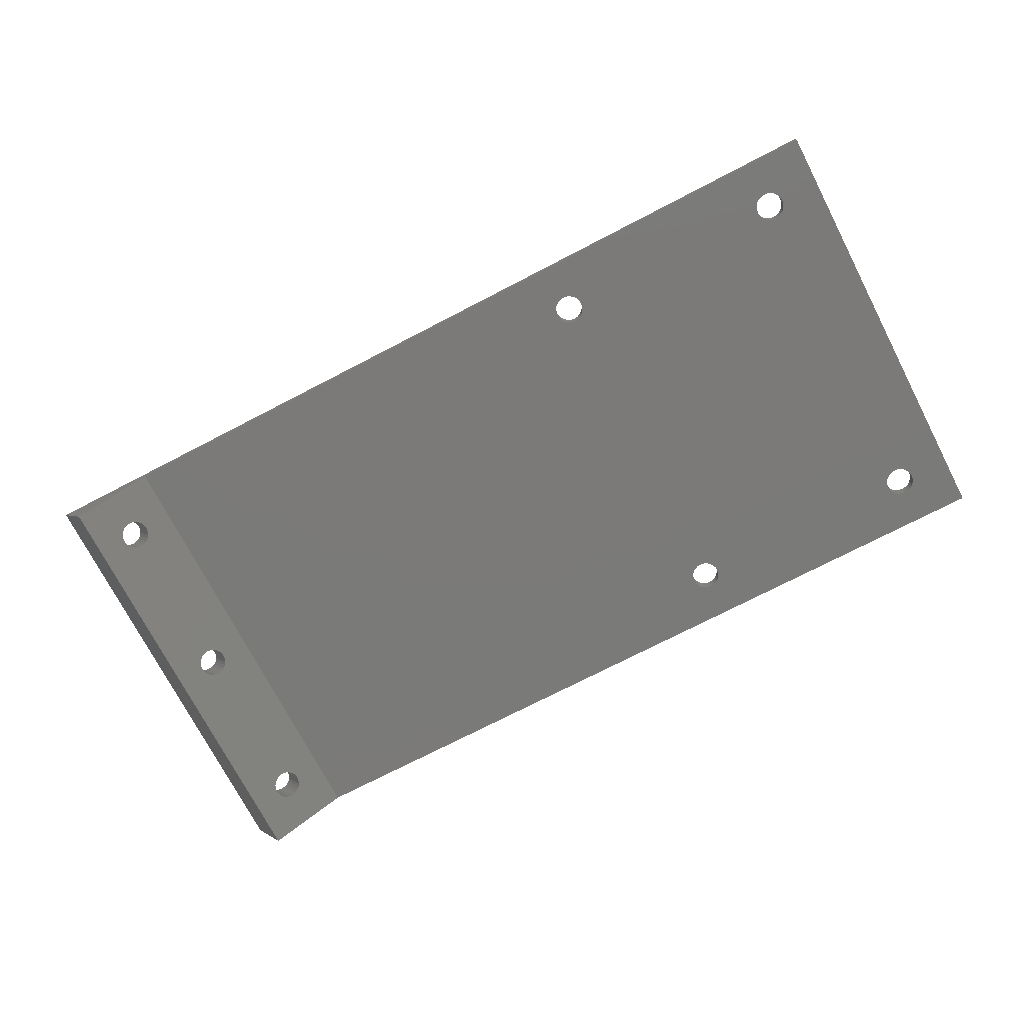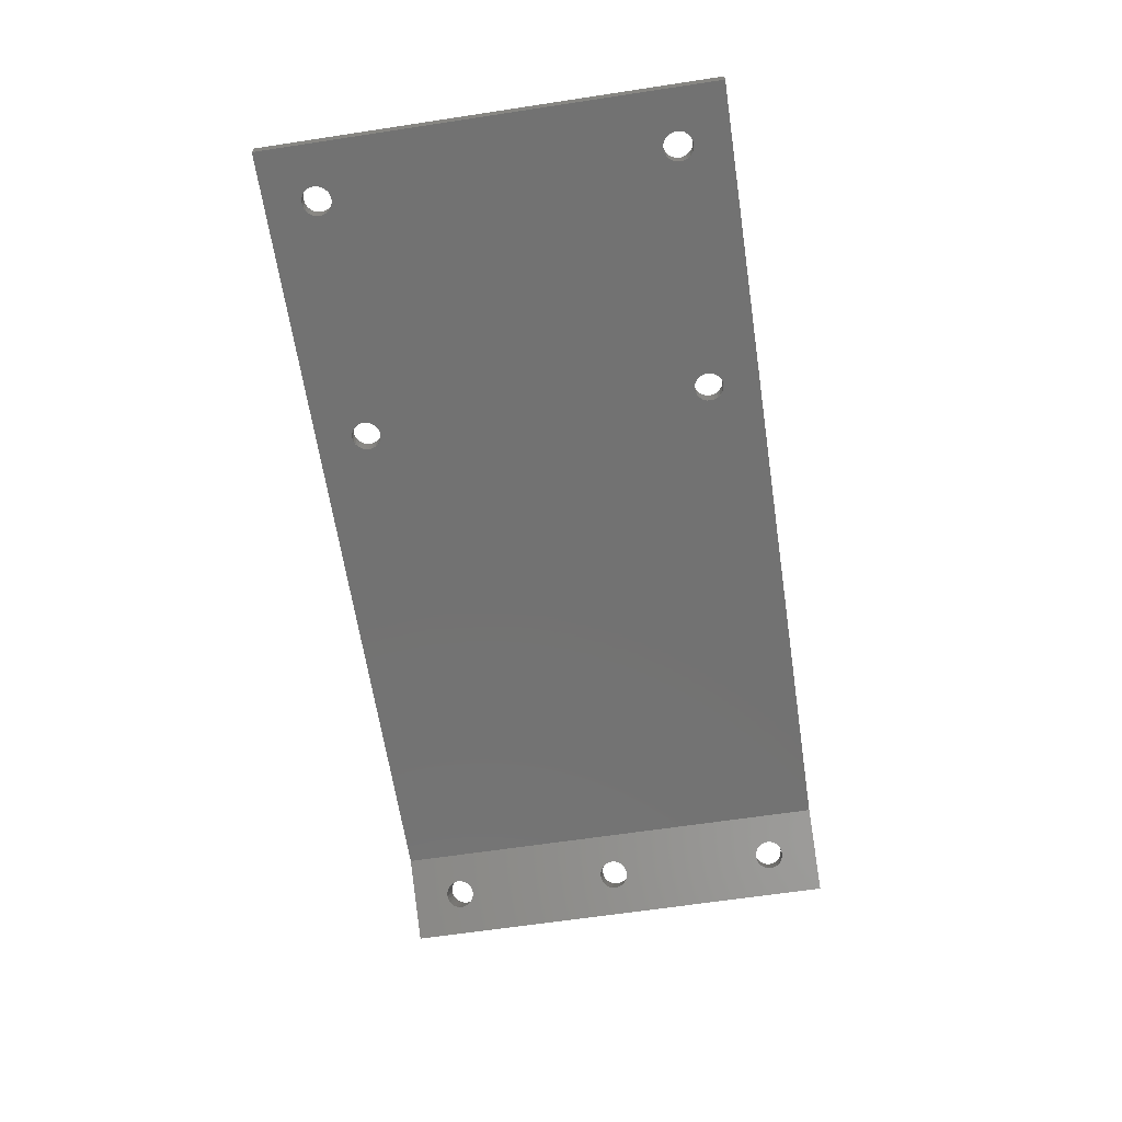
<metadata>
{"format":"stl","ext":"stl","renderer":"f3d","projection":"perspective","resolution":1024,"background":"white","views":[{"elev":-73.4,"azim":-152.6,"up":"+Y"},{"elev":-64.3,"azim":-81.3,"up":"+Y"}]}
</metadata>
<code>
# stl→obj: 346 verts, 716 faces
v 14.11 -336.5 20
v 6.606 -337.5 20
v 11.8 -340.5 20
v -49.39 -336.5 20
v -49.39 -337.5 20
v -28.49 -337.5 17.47
v -28.75 -336.5 17.5
v -28.49 -336.5 17.47
v -28.75 -337.5 17.5
v -29.75 -336.5 -7.5
v -29.71 -337.5 -7.241
v -29.75 -337.5 -7.5
v -29.71 -336.5 -7.241
v -29.45 -336.5 -8.207
v -29.61 -337.5 -8
v -29.45 -337.5 -8.207
v -29.61 -336.5 -8
v -29.45 -336.5 15.79
v -29.61 -337.5 16
v -29.45 -337.5 15.79
v -29.61 -336.5 16
v -29.25 -336.5 15.63
v -29.01 -337.5 15.53
v -29.01 -336.5 15.53
v -29.25 -337.5 15.63
v -29.71 -337.5 -7.759
v -29.71 -336.5 -7.759
v -28.49 -337.5 -6.534
v -28.75 -336.5 -6.5
v -28.49 -336.5 -6.534
v -28.75 -337.5 -6.5
v -28.75 -336.5 -8.5
v -28.49 -337.5 -8.466
v -28.49 -336.5 -8.466
v -28.75 -337.5 -8.5
v -29.01 -336.5 -6.534
v -29.01 -337.5 -6.534
v -29.25 -337.5 -8.366
v -29.25 -336.5 -8.366
v -28.25 -337.5 -6.634
v -28.25 -336.5 -6.634
v -28.75 -337.5 15.5
v -28.75 -336.5 15.5
v -27.75 -336.5 16.5
v -27.78 -337.5 16.24
v -27.75 -337.5 16.5
v -27.78 -336.5 16.24
v -29.45 -337.5 17.21
v -29.25 -336.5 17.37
v -29.25 -337.5 17.37
v -29.45 -336.5 17.21
v -28.25 -337.5 17.37
v -28.25 -336.5 17.37
v -29.61 -337.5 -7
v -29.61 -336.5 -7
v -29.01 -336.5 -8.466
v -29.01 -337.5 -8.466
v -27.78 -337.5 16.76
v -27.78 -336.5 16.76
v -28.04 -337.5 -6.793
v -27.88 -336.5 -7
v -27.88 -337.5 -7
v -28.04 -336.5 -6.793
v -27.75 -336.5 -7.5
v -27.78 -337.5 -7.759
v -27.75 -337.5 -7.5
v -27.78 -336.5 -7.759
v -27.78 -337.5 -7.241
v -27.78 -336.5 -7.241
v -27.88 -337.5 -8
v -27.88 -336.5 -8
v -28.25 -336.5 -8.366
v -28.04 -337.5 -8.207
v -28.04 -336.5 -8.207
v -28.25 -337.5 -8.366
v -29.71 -336.5 16.24
v -29.75 -337.5 16.5
v -29.71 -337.5 16.24
v -29.75 -336.5 16.5
v -29.71 -336.5 16.76
v -29.61 -337.5 17
v -29.71 -337.5 16.76
v -29.61 -336.5 17
v -29.01 -337.5 17.47
v -29.01 -336.5 17.47
v -27.88 -336.5 16
v -28.04 -337.5 15.79
v -27.88 -337.5 16
v -28.04 -336.5 15.79
v -28.49 -336.5 15.53
v -28.25 -337.5 15.63
v -28.25 -336.5 15.63
v -28.49 -337.5 15.53
v -28.04 -336.5 17.21
v -27.88 -337.5 17
v -28.04 -337.5 17.21
v -27.88 -336.5 17
v -29.45 -336.5 -6.793
v -29.45 -337.5 -6.793
v -29.25 -336.5 -6.634
v -29.25 -337.5 -6.634
v -45.57 -337.5 -6.5
v -45.31 -337.5 -6.534
v -45.07 -337.5 -6.634
v -44.86 -337.5 -6.793
v -44.7 -337.5 -7
v -44.6 -337.5 -7.241
v -44.57 -337.5 -7.5
v -44.6 -337.5 -7.759
v -44.7 -337.5 -8
v -44.86 -337.5 -8.207
v -45.07 -337.5 -8.366
v -45.31 -337.5 -8.466
v -45.57 -337.5 -8.5
v -45.57 -337.5 17.5
v -45.83 -337.5 17.47
v -46.07 -337.5 17.37
v -46.28 -337.5 17.21
v -46.43 -337.5 17
v -46.53 -337.5 16.76
v -46.57 -337.5 16.5
v -49.39 -337.5 -11
v -46.53 -337.5 16.24
v -46.43 -337.5 16
v -46.28 -337.5 15.79
v -46.07 -337.5 15.63
v -45.83 -337.5 15.53
v -45.57 -337.5 15.5
v -46.43 -337.5 -7
v -46.28 -337.5 -6.793
v -46.07 -337.5 -6.634
v -45.83 -337.5 -6.534
v -46.53 -337.5 -7.241
v -46.57 -337.5 -7.5
v -46.53 -337.5 -7.759
v -46.43 -337.5 -8
v -46.28 -337.5 -8.207
v -46.07 -337.5 -8.366
v -45.83 -337.5 -8.466
v 6.606 -337.5 -11
v -45.31 -337.5 17.47
v -45.07 -337.5 17.37
v -44.86 -337.5 17.21
v -44.7 -337.5 17
v -44.6 -337.5 16.76
v -44.57 -337.5 16.5
v -44.6 -337.5 16.24
v -44.7 -337.5 16
v -44.86 -337.5 15.79
v -45.07 -337.5 15.63
v -45.31 -337.5 15.53
v -49.39 -336.5 -11
v 10.65 -336.5 17.5
v 10.95 -336.5 17.47
v 11.22 -336.5 17.37
v 11.46 -336.5 17.21
v 11.65 -336.5 17
v 11.76 -336.5 16.76
v 11.8 -336.5 16.5
v 14.11 -336.5 -11
v 11.76 -336.5 16.24
v 11.65 -336.5 16
v 11.46 -336.5 15.79
v 11.22 -336.5 15.63
v 10.95 -336.5 15.53
v 10.65 -336.5 15.5
v 11.8 -336.5 4.5
v 11.76 -336.5 4.759
v 11.65 -336.5 5
v 11.46 -336.5 5.207
v 11.22 -336.5 5.366
v 10.95 -336.5 5.466
v -45.57 -336.5 15.5
v 10.65 -336.5 5.5
v 11.76 -336.5 4.241
v 11.65 -336.5 4
v 11.46 -336.5 3.793
v 11.22 -336.5 3.634
v 10.95 -336.5 3.534
v 10.65 -336.5 3.5
v 11.65 -336.5 -7
v 11.46 -336.5 -6.793
v 11.22 -336.5 -6.634
v 10.95 -336.5 -6.534
v 10.65 -336.5 -6.5
v 11.76 -336.5 -7.241
v 11.8 -336.5 -7.5
v 11.76 -336.5 -7.759
v 11.65 -336.5 -8
v 11.46 -336.5 -8.207
v 11.22 -336.5 -8.366
v 10.95 -336.5 -8.466
v 10.65 -336.5 -8.5
v -45.57 -336.5 -8.5
v -46.57 -336.5 16.5
v -46.53 -336.5 16.76
v -46.43 -336.5 17
v -46.28 -336.5 17.21
v -46.07 -336.5 17.37
v -45.83 -336.5 17.47
v -45.57 -336.5 17.5
v -46.53 -336.5 16.24
v -46.43 -336.5 16
v -46.28 -336.5 15.79
v -46.07 -336.5 15.63
v -45.83 -336.5 15.53
v -46.43 -336.5 -7
v -46.28 -336.5 -6.793
v -46.07 -336.5 -6.634
v -45.83 -336.5 -6.534
v 10.35 -336.5 5.466
v 10.07 -336.5 5.366
v 9.831 -336.5 5.207
v 9.647 -336.5 5
v 9.532 -336.5 4.759
v 9.493 -336.5 4.5
v 9.532 -336.5 4.241
v 9.647 -336.5 4
v 9.831 -336.5 3.793
v 10.07 -336.5 3.634
v 10.35 -336.5 3.534
v -45.57 -336.5 -6.5
v -46.53 -336.5 -7.241
v -46.57 -336.5 -7.5
v -46.53 -336.5 -7.759
v -46.43 -336.5 -8
v -46.28 -336.5 -8.207
v -46.07 -336.5 -8.366
v -45.83 -336.5 -8.466
v -45.31 -336.5 -6.534
v -45.07 -336.5 -6.634
v -44.86 -336.5 -6.793
v -44.7 -336.5 -7
v -44.6 -336.5 -7.241
v -44.57 -336.5 -7.5
v -44.6 -336.5 -7.759
v -44.7 -336.5 -8
v -44.86 -336.5 -8.207
v -45.07 -336.5 -8.366
v -45.31 -336.5 -8.466
v 10.35 -336.5 -6.534
v 10.07 -336.5 -6.634
v 9.831 -336.5 -6.793
v 9.647 -336.5 -7
v 9.532 -336.5 -7.241
v 9.493 -336.5 -7.5
v 9.532 -336.5 -7.759
v 9.647 -336.5 -8
v 9.831 -336.5 -8.207
v 10.07 -336.5 -8.366
v 10.35 -336.5 -8.466
v -45.31 -336.5 17.47
v -45.07 -336.5 17.37
v -44.86 -336.5 17.21
v -44.7 -336.5 17
v -44.6 -336.5 16.76
v -44.57 -336.5 16.5
v -44.6 -336.5 16.24
v -44.7 -336.5 16
v -44.86 -336.5 15.79
v -45.07 -336.5 15.63
v -45.31 -336.5 15.53
v 10.35 -336.5 17.47
v 10.07 -336.5 17.37
v 9.831 -336.5 17.21
v 9.647 -336.5 17
v 9.532 -336.5 16.76
v 9.493 -336.5 16.5
v 9.532 -336.5 16.24
v 9.647 -336.5 16
v 9.831 -336.5 15.79
v 10.07 -336.5 15.63
v 10.35 -336.5 15.53
v 8.98 -338.8 -8.466
v 8.771 -338.7 -8.366
v 9.637 -339.2 -8.366
v 9.428 -339.1 -8.466
v 9.954 -339.4 -7
v 10.04 -339.5 -7.241
v 8.367 -338.5 -7.759
v 8.454 -338.5 -8
v 9.816 -339.3 -6.793
v 9.637 -339.2 -6.634
v 10.04 -339.5 -7.759
v 10.07 -339.5 -7.5
v 10.04 -339.5 4.759
v 10.07 -339.5 4.5
v 9.428 -339.1 -6.534
v 8.338 -338.5 -7.5
v 8.367 -338.5 -7.241
v 8.454 -338.5 -7
v 8.591 -338.6 -6.793
v 8.771 -338.7 3.634
v 8.591 -338.6 3.793
v 9.954 -339.4 -8
v 9.204 -339 -6.5
v 8.338 -338.5 16.5
v 8.367 -338.5 16.76
v 8.591 -338.6 -8.207
v 9.816 -339.3 -8.207
v 9.637 -339.2 3.634
v 9.428 -339.1 3.534
v 9.204 -339 17.5
v 8.98 -338.8 17.47
v 9.204 -339 -8.5
v 8.454 -338.5 17
v 8.591 -338.6 17.21
v 10.04 -339.5 4.241
v 9.816 -339.3 15.79
v 9.954 -339.4 16
v 8.771 -338.7 17.37
v 8.367 -338.5 16.24
v 8.454 -338.5 16
v 10.04 -339.5 16.24
v 9.954 -339.4 5
v 9.428 -339.1 17.47
v 9.954 -339.4 17
v 10.04 -339.5 16.76
v 8.591 -338.6 15.79
v 8.338 -338.5 4.5
v 8.367 -338.5 4.241
v 9.637 -339.2 15.63
v 9.428 -339.1 15.53
v 9.204 -339 5.5
v 8.98 -338.8 5.466
v 9.816 -339.3 17.21
v 9.637 -339.2 17.37
v 10.07 -339.5 16.5
v 8.98 -338.8 15.53
v 8.771 -338.7 15.63
v 9.204 -339 3.5
v 8.454 -338.5 4
v 9.204 -339 15.5
v 9.637 -339.2 5.366
v 9.428 -339.1 5.466
v 8.771 -338.7 -6.634
v 8.98 -338.8 -6.534
v 8.771 -338.7 5.366
v 8.591 -338.6 5.207
v 8.454 -338.5 5
v 8.367 -338.5 4.759
v 9.954 -339.4 4
v 8.98 -338.8 3.534
v 11.8 -340.5 -11
v 9.816 -339.3 5.207
v 9.816 -339.3 3.793
f 1 2 3
f 2 1 4
f 2 4 5
f 6 7 8
f 7 6 9
f 10 11 12
f 11 10 13
f 14 15 16
f 15 14 17
f 18 19 20
f 19 18 21
f 22 23 24
f 23 22 25
f 17 26 15
f 26 17 27
f 28 29 30
f 29 28 31
f 32 33 34
f 33 32 35
f 31 36 29
f 36 31 37
f 14 38 39
f 38 14 16
f 40 30 41
f 30 40 28
f 24 42 43
f 42 24 23
f 44 45 46
f 45 44 47
f 48 49 50
f 49 48 51
f 52 8 53
f 8 52 6
f 26 10 12
f 10 26 27
f 13 54 11
f 54 13 55
f 56 35 32
f 35 56 57
f 58 44 46
f 44 58 59
f 60 61 62
f 61 60 63
f 18 25 22
f 25 18 20
f 64 65 66
f 65 64 67
f 61 68 62
f 68 61 69
f 67 70 65
f 70 67 71
f 72 73 74
f 73 72 75
f 60 41 63
f 41 60 40
f 69 66 68
f 66 69 64
f 71 73 70
f 73 71 74
f 34 75 72
f 75 34 33
f 39 57 56
f 57 39 38
f 76 77 78
f 77 76 79
f 21 78 19
f 78 21 76
f 80 81 82
f 81 80 83
f 84 49 85
f 49 84 50
f 86 87 88
f 87 86 89
f 90 91 92
f 91 90 93
f 94 95 96
f 95 94 97
f 54 98 99
f 98 54 55
f 96 53 94
f 53 96 52
f 95 59 58
f 59 95 97
f 37 100 36
f 100 37 101
f 101 98 100
f 98 101 99
f 43 93 90
f 93 43 42
f 84 7 9
f 7 84 85
f 81 51 48
f 51 81 83
f 79 82 77
f 82 79 80
f 47 88 45
f 88 47 86
f 92 87 89
f 87 92 91
f 102 37 31
f 37 102 103
f 37 103 101
f 101 103 104
f 101 104 99
f 99 104 105
f 99 105 54
f 54 105 106
f 54 106 11
f 11 106 107
f 11 107 12
f 12 107 108
f 12 108 26
f 26 108 109
f 26 109 15
f 15 109 110
f 15 110 16
f 16 110 111
f 16 111 38
f 38 111 112
f 38 112 57
f 57 112 113
f 57 113 35
f 35 113 114
f 5 115 2
f 115 5 116
f 116 5 117
f 117 5 118
f 118 5 119
f 119 5 120
f 120 5 121
f 121 5 122
f 2 115 9
f 121 122 123
f 123 122 124
f 124 122 125
f 125 122 126
f 126 122 127
f 127 122 128
f 128 122 129
f 128 129 130
f 128 130 131
f 128 131 132
f 128 132 102
f 128 102 31
f 129 122 133
f 133 122 134
f 134 122 135
f 135 122 136
f 136 122 137
f 137 122 138
f 138 122 139
f 139 122 114
f 114 122 140
f 2 96 140
f 96 2 52
f 52 2 6
f 6 2 9
f 140 96 95
f 140 95 58
f 140 58 46
f 140 46 45
f 140 45 88
f 140 88 87
f 140 87 91
f 140 91 93
f 140 93 42
f 140 42 128
f 140 128 31
f 140 31 28
f 140 28 40
f 140 40 60
f 140 60 62
f 140 62 68
f 140 68 66
f 140 66 65
f 140 65 70
f 140 70 73
f 140 73 75
f 140 75 33
f 140 33 35
f 140 35 114
f 115 84 9
f 84 115 141
f 84 141 50
f 50 141 142
f 50 142 48
f 48 142 143
f 48 143 81
f 81 143 144
f 81 144 82
f 82 144 145
f 82 145 77
f 77 145 146
f 77 146 78
f 78 146 147
f 78 147 19
f 19 147 148
f 19 148 20
f 20 148 149
f 20 149 25
f 25 149 150
f 25 150 23
f 23 150 151
f 23 151 42
f 42 151 128
f 4 122 5
f 122 4 152
f 1 153 4
f 153 1 154
f 154 1 155
f 155 1 156
f 156 1 157
f 157 1 158
f 158 1 159
f 159 1 160
f 159 160 161
f 161 160 162
f 162 160 163
f 163 160 164
f 164 160 165
f 165 160 166
f 166 160 167
f 166 167 168
f 166 168 169
f 166 169 170
f 166 170 171
f 166 171 172
f 166 172 43
f 43 172 173
f 173 172 174
f 167 160 175
f 175 160 176
f 176 160 177
f 177 160 178
f 178 160 179
f 179 160 180
f 180 160 181
f 180 181 182
f 180 182 183
f 180 183 184
f 180 184 185
f 181 160 186
f 186 160 187
f 187 160 188
f 188 160 189
f 189 160 190
f 190 160 191
f 191 160 192
f 192 160 193
f 193 160 32
f 32 160 194
f 4 195 152
f 195 4 196
f 196 4 197
f 197 4 198
f 198 4 199
f 199 4 200
f 200 4 201
f 201 4 153
f 201 153 7
f 152 195 202
f 152 202 203
f 152 203 204
f 152 204 205
f 152 205 206
f 152 206 173
f 152 173 207
f 207 173 208
f 208 173 209
f 209 173 210
f 210 173 211
f 211 173 174
f 210 211 212
f 210 212 213
f 210 213 214
f 210 214 215
f 210 215 216
f 210 216 217
f 210 217 218
f 210 218 219
f 210 219 220
f 210 220 221
f 210 221 180
f 210 180 222
f 222 180 29
f 29 180 185
f 152 207 223
f 152 223 224
f 152 224 225
f 152 225 226
f 152 226 227
f 152 227 228
f 152 228 229
f 152 229 194
f 152 194 160
f 36 222 29
f 222 36 230
f 230 36 100
f 230 100 231
f 231 100 98
f 231 98 232
f 232 98 55
f 232 55 233
f 233 55 13
f 233 13 234
f 234 13 10
f 234 10 235
f 235 10 27
f 235 27 236
f 236 27 17
f 236 17 237
f 237 17 14
f 237 14 238
f 238 14 39
f 238 39 239
f 239 39 56
f 239 56 240
f 240 56 32
f 240 32 194
f 241 29 185
f 29 241 30
f 30 241 242
f 30 242 41
f 41 242 243
f 41 243 63
f 63 243 244
f 63 244 61
f 61 244 245
f 61 245 69
f 69 245 246
f 69 246 64
f 64 246 247
f 64 247 67
f 67 247 248
f 67 248 71
f 71 248 249
f 71 249 74
f 74 249 250
f 74 250 72
f 72 250 251
f 72 251 34
f 34 251 193
f 34 193 32
f 85 201 7
f 201 85 252
f 252 85 49
f 252 49 253
f 253 49 51
f 253 51 254
f 254 51 83
f 254 83 255
f 255 83 80
f 255 80 256
f 256 80 79
f 256 79 257
f 257 79 76
f 257 76 258
f 258 76 21
f 258 21 259
f 259 21 18
f 259 18 260
f 260 18 22
f 260 22 261
f 261 22 24
f 261 24 262
f 262 24 43
f 262 43 173
f 263 7 153
f 7 263 8
f 8 263 264
f 8 264 53
f 53 264 265
f 53 265 94
f 94 265 266
f 94 266 97
f 97 266 267
f 97 267 59
f 59 267 268
f 59 268 44
f 44 268 269
f 44 269 47
f 47 269 270
f 47 270 86
f 86 270 271
f 86 271 89
f 89 271 272
f 89 272 92
f 92 272 273
f 92 273 90
f 90 273 166
f 90 166 43
f 173 151 262
f 151 173 128
f 206 128 173
f 128 206 127
f 205 127 206
f 127 205 126
f 204 126 205
f 126 204 125
f 204 124 125
f 124 204 203
f 203 123 124
f 123 203 202
f 202 121 123
f 121 202 195
f 121 196 120
f 196 121 195
f 196 119 120
f 119 196 197
f 197 118 119
f 118 197 198
f 117 198 199
f 198 117 118
f 116 199 200
f 199 116 117
f 115 200 201
f 200 115 116
f 115 252 141
f 252 115 201
f 141 253 142
f 253 141 252
f 142 254 143
f 254 142 253
f 254 144 143
f 144 254 255
f 255 145 144
f 145 255 256
f 145 257 146
f 257 145 256
f 257 147 146
f 147 257 258
f 258 148 147
f 148 258 259
f 259 149 148
f 149 259 260
f 261 149 260
f 149 261 150
f 262 150 261
f 150 262 151
f 134 223 133
f 223 134 224
f 223 129 133
f 129 223 207
f 207 130 129
f 130 207 208
f 130 209 131
f 209 130 208
f 131 210 132
f 210 131 209
f 132 222 102
f 222 132 210
f 102 230 103
f 230 102 222
f 103 231 104
f 231 103 230
f 104 232 105
f 232 104 231
f 232 106 105
f 106 232 233
f 233 107 106
f 107 233 234
f 107 235 108
f 235 107 234
f 235 109 108
f 109 235 236
f 236 110 109
f 110 236 237
f 237 111 110
f 111 237 238
f 238 112 111
f 112 238 239
f 239 113 112
f 113 239 240
f 240 114 113
f 114 240 194
f 194 139 114
f 139 194 229
f 229 138 139
f 138 229 228
f 228 137 138
f 137 228 227
f 227 136 137
f 136 227 226
f 226 135 136
f 135 226 225
f 225 134 135
f 134 225 224
f 250 274 251
f 274 250 275
f 192 276 191
f 276 192 277
f 278 186 279
f 186 278 181
f 248 280 281
f 280 248 247
f 282 183 182
f 183 282 283
f 187 284 285
f 284 187 188
f 286 167 287
f 167 286 168
f 283 184 183
f 184 283 288
f 289 245 290
f 245 289 246
f 291 243 292
f 243 291 244
f 219 293 220
f 293 219 294
f 188 295 284
f 295 188 189
f 282 181 278
f 181 282 182
f 288 185 184
f 185 288 296
f 297 267 298
f 267 297 268
f 249 281 299
f 281 249 248
f 189 300 295
f 300 189 190
f 290 244 291
f 244 290 245
f 247 289 280
f 289 247 246
f 179 301 178
f 301 179 302
f 303 263 153
f 263 303 304
f 279 187 285
f 187 279 186
f 193 277 192
f 277 193 305
f 306 265 307
f 265 306 266
f 251 305 193
f 305 251 274
f 167 308 287
f 308 167 175
f 162 309 310
f 309 162 163
f 304 264 263
f 264 304 311
f 270 312 313
f 312 270 269
f 249 275 250
f 275 249 299
f 161 310 314
f 310 161 162
f 315 168 286
f 168 315 169
f 316 153 154
f 153 316 303
f 317 158 318
f 158 317 157
f 271 313 319
f 313 271 270
f 217 320 321
f 320 217 216
f 298 266 306
f 266 298 267
f 165 322 164
f 322 165 323
f 324 211 174
f 211 324 325
f 326 155 156
f 155 326 327
f 327 154 155
f 154 327 316
f 326 157 317
f 157 326 156
f 159 314 328
f 314 159 161
f 272 329 273
f 329 272 330
f 180 302 179
f 302 180 331
f 219 332 294
f 332 219 218
f 164 309 163
f 309 164 322
f 273 333 166
f 333 273 329
f 166 323 165
f 323 166 333
f 334 172 171
f 172 334 335
f 336 243 242
f 243 336 292
f 311 265 264
f 265 311 307
f 337 242 241
f 242 337 336
f 191 300 190
f 300 191 276
f 338 213 212
f 213 338 339
f 318 159 328
f 159 318 158
f 296 241 185
f 241 296 337
f 340 213 339
f 213 340 214
f 320 215 341
f 215 320 216
f 175 342 308
f 342 175 176
f 218 321 332
f 321 218 217
f 341 214 340
f 214 341 215
f 221 331 180
f 331 221 343
f 269 297 312
f 297 269 268
f 271 330 272
f 330 271 319
f 2 304 303
f 304 2 311
f 311 2 307
f 307 2 306
f 306 2 298
f 298 2 297
f 297 2 140
f 297 140 312
f 312 140 313
f 313 140 319
f 319 140 330
f 330 140 329
f 329 140 333
f 333 140 320
f 333 320 341
f 333 341 340
f 333 340 339
f 333 339 338
f 333 338 325
f 333 325 324
f 320 140 321
f 321 140 332
f 332 140 294
f 294 140 293
f 293 140 343
f 343 140 331
f 331 140 291
f 331 291 292
f 331 292 336
f 331 336 337
f 331 337 296
f 291 140 290
f 290 140 289
f 289 140 280
f 280 140 281
f 281 140 299
f 299 140 275
f 275 140 274
f 274 140 305
f 3 328 344
f 328 3 318
f 318 3 317
f 317 3 326
f 326 3 327
f 327 3 2
f 327 2 316
f 316 2 303
f 344 328 314
f 344 314 310
f 344 310 309
f 344 309 322
f 344 322 323
f 344 323 333
f 344 333 287
f 287 333 286
f 286 333 315
f 315 333 345
f 345 333 334
f 334 333 335
f 335 333 324
f 344 287 308
f 344 308 342
f 344 342 346
f 344 346 301
f 344 301 302
f 344 302 331
f 344 331 278
f 278 331 282
f 282 331 283
f 283 331 288
f 288 331 296
f 344 278 279
f 344 279 285
f 344 285 284
f 344 284 295
f 344 295 300
f 344 300 276
f 344 276 277
f 344 277 305
f 344 305 140
f 335 174 172
f 174 335 324
f 345 169 315
f 169 345 170
f 325 212 211
f 212 325 338
f 220 343 221
f 343 220 293
f 176 346 342
f 346 176 177
f 345 171 170
f 171 345 334
f 160 3 344
f 3 160 1
f 178 346 177
f 346 178 301
f 160 140 152
f 140 160 344
f 152 140 122

</code>
